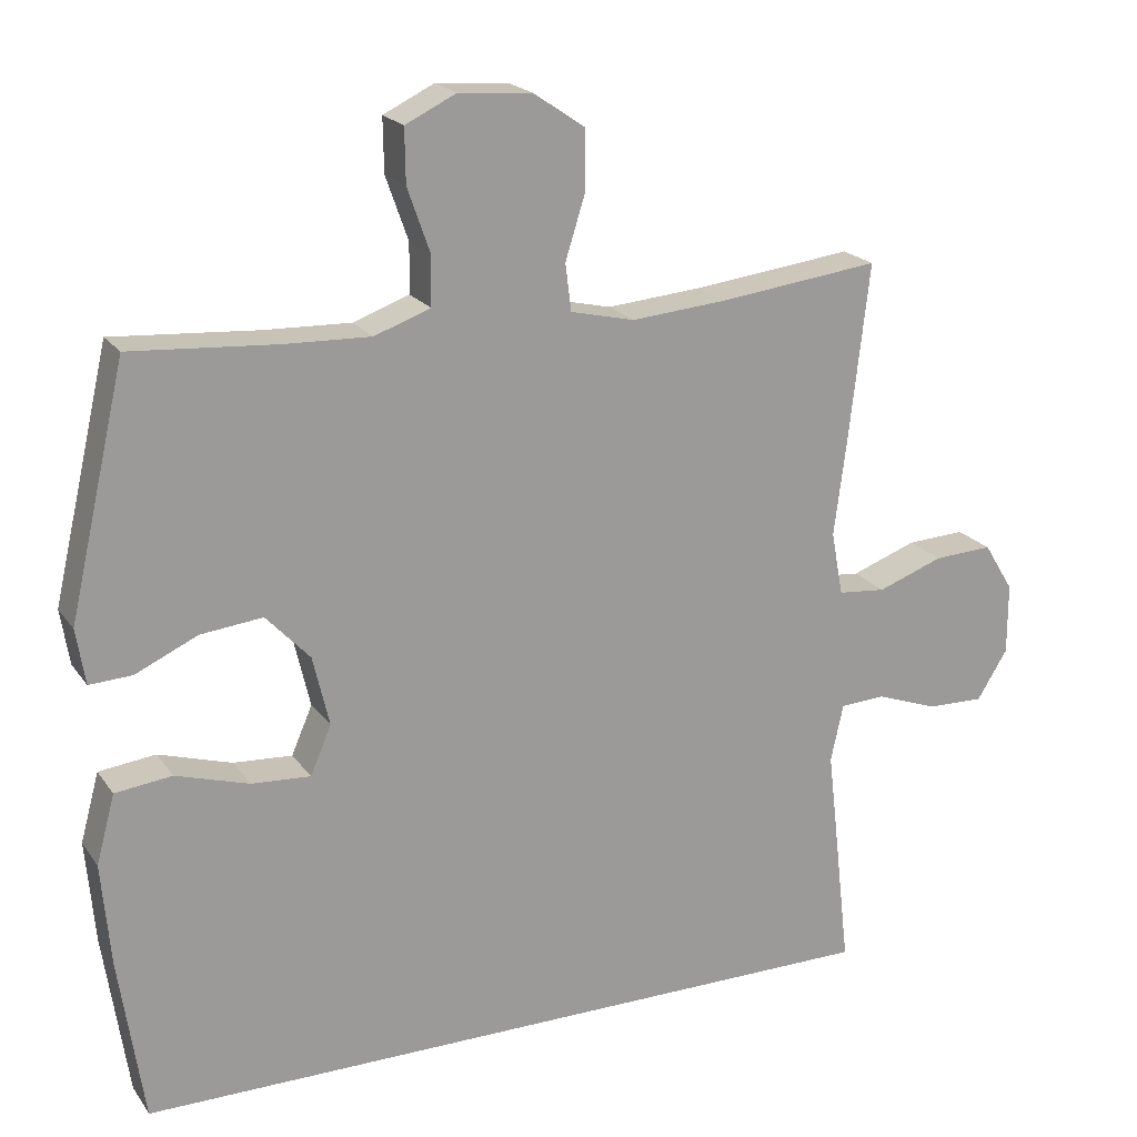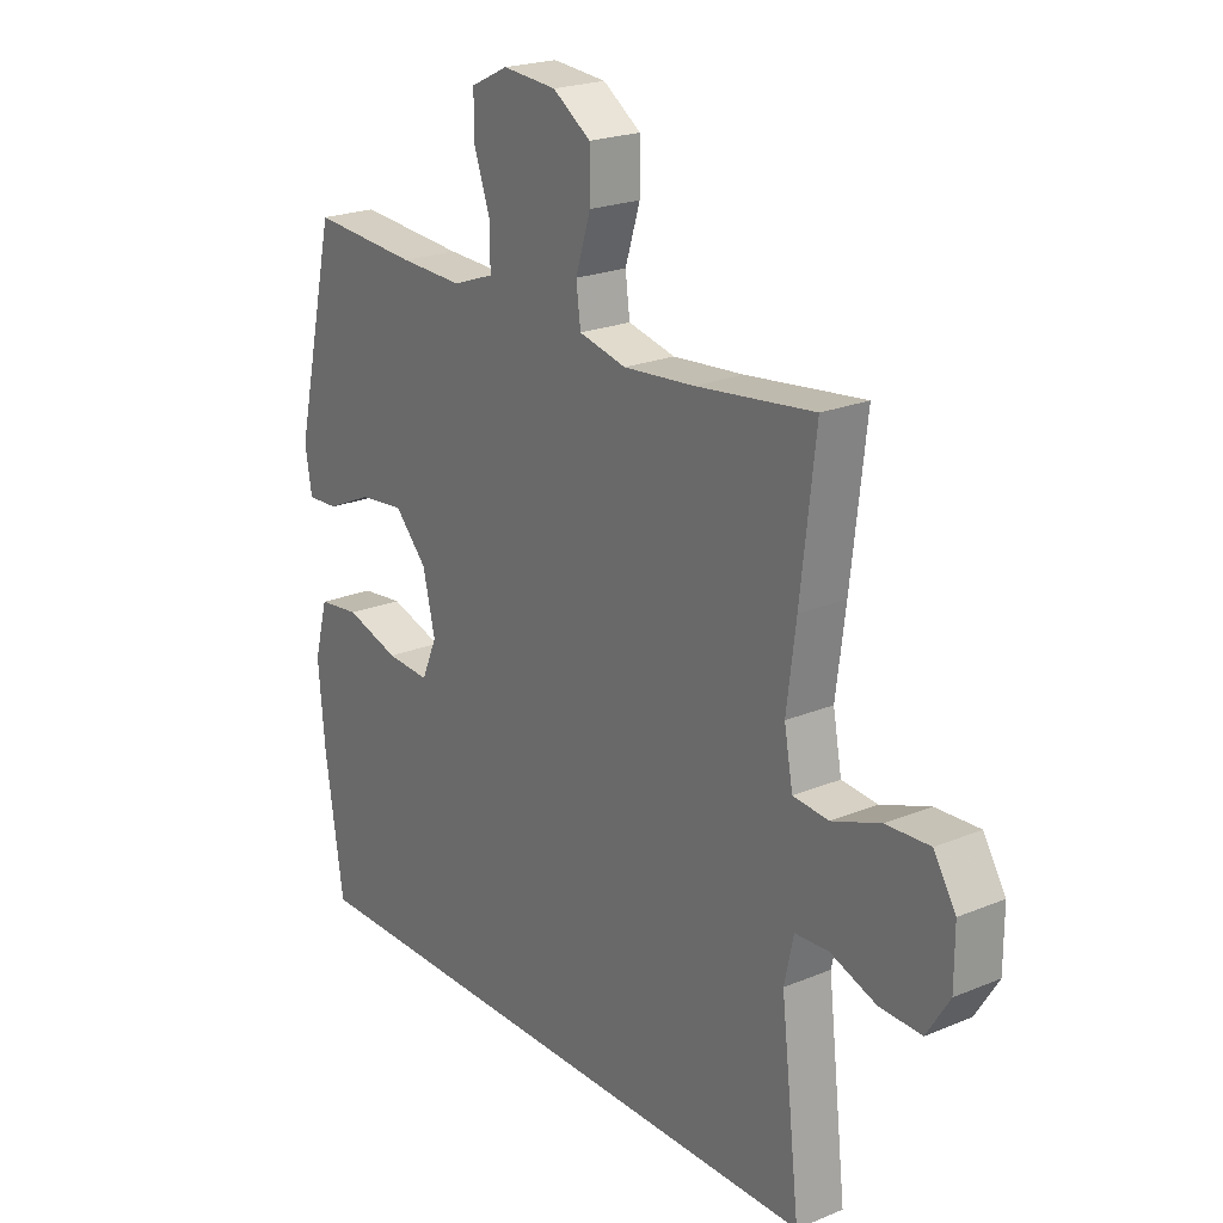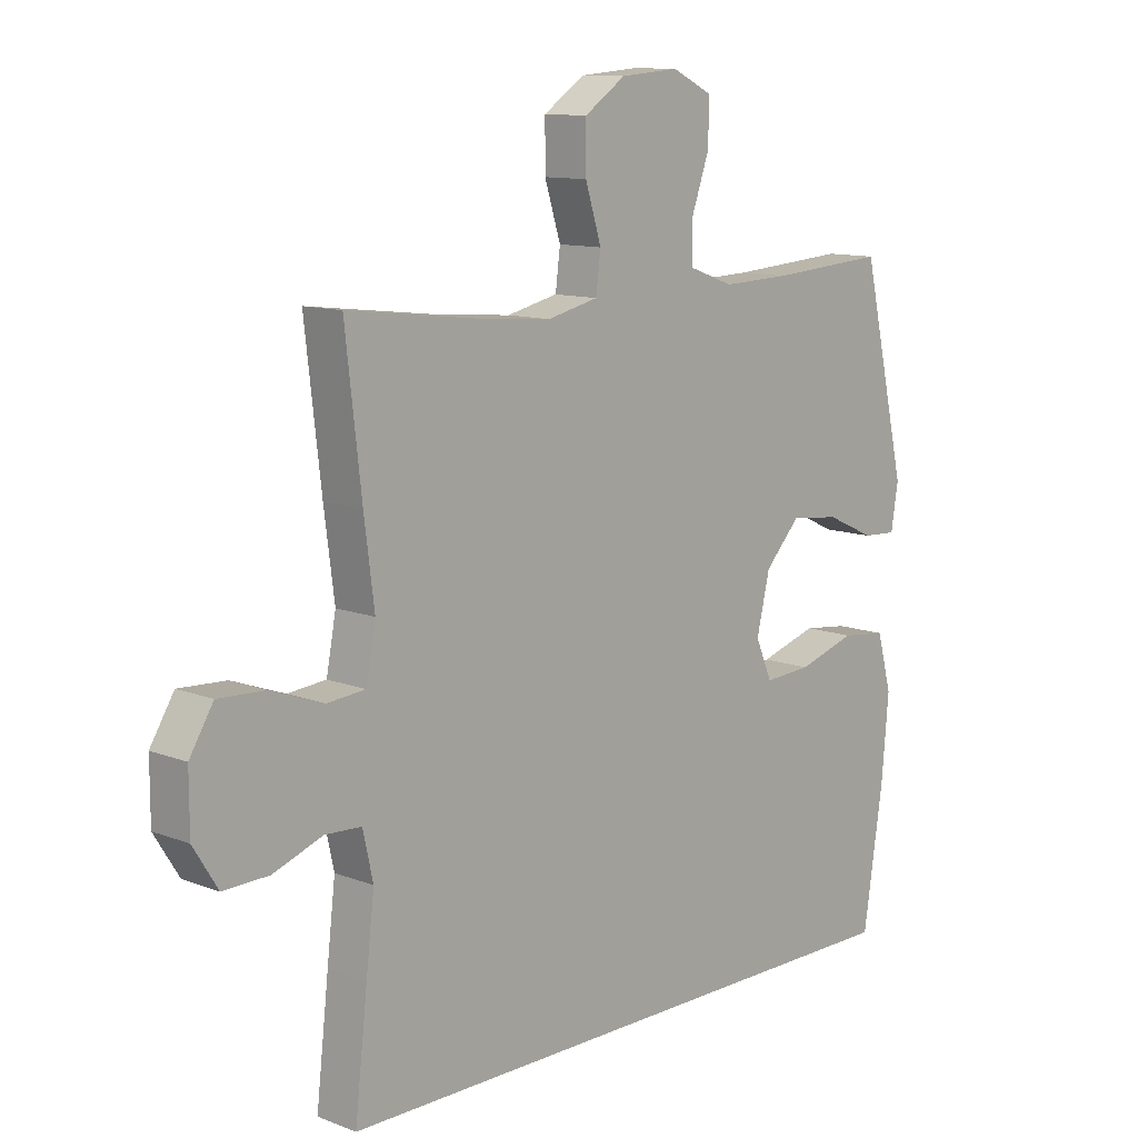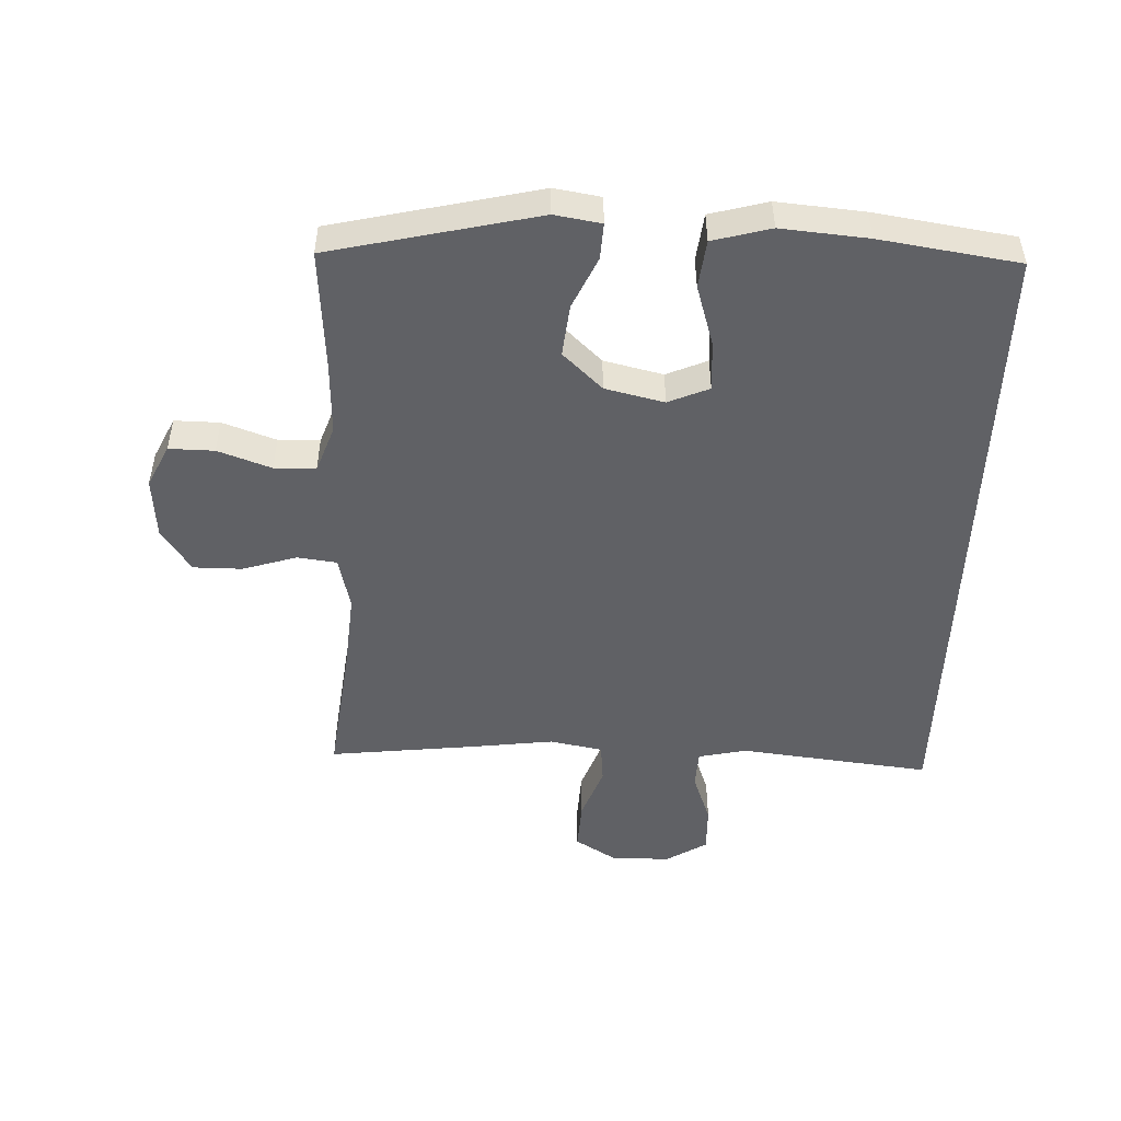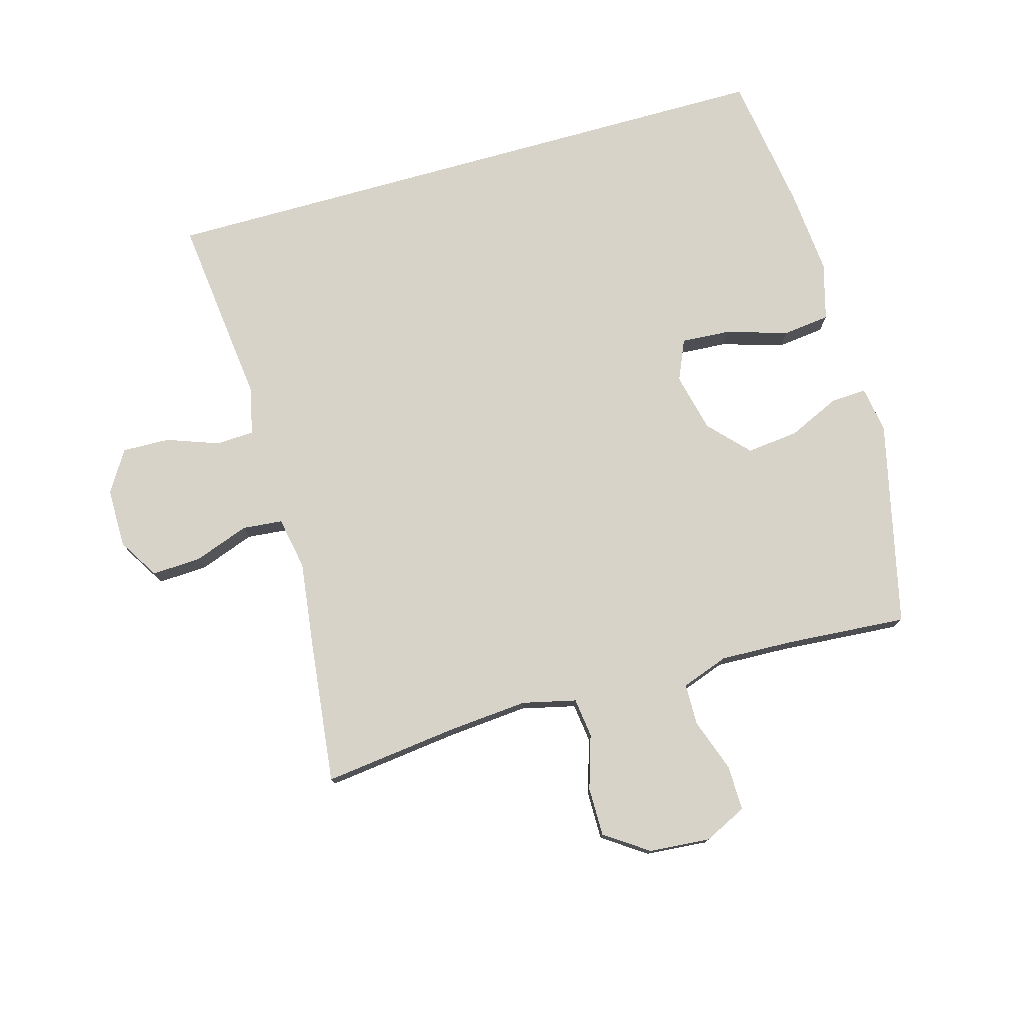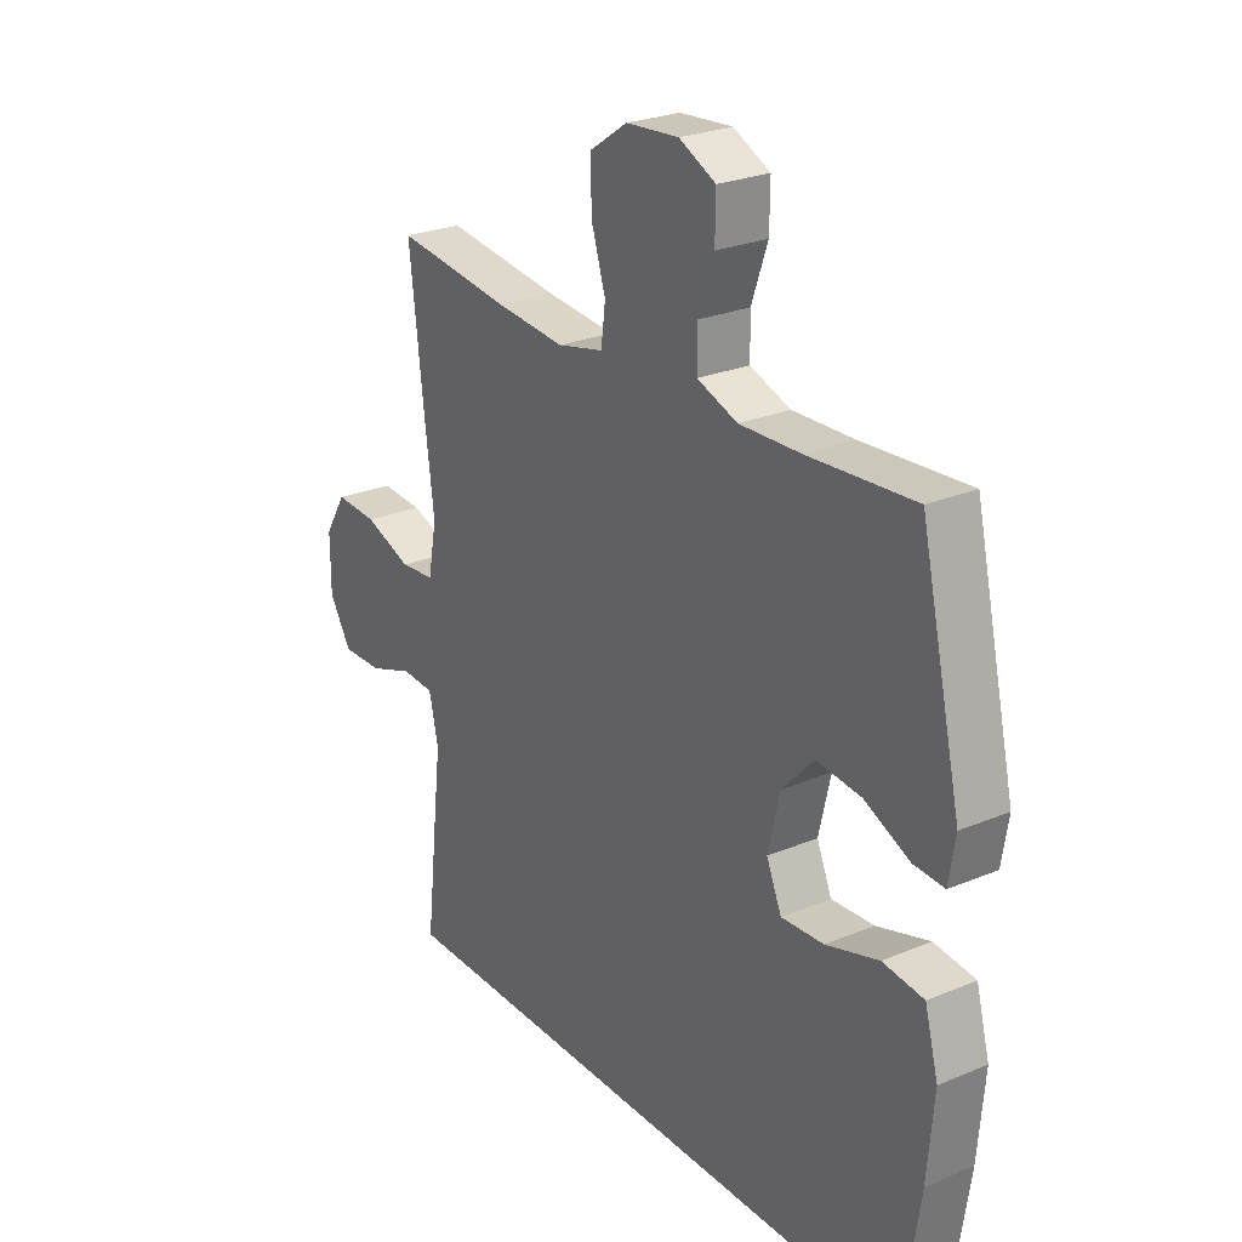
<metadata>
{"format":"obj","ext":"obj","renderer":"f3d","projection":"perspective","resolution":1024,"background":"white","views":[{"elev":20.2,"azim":155.0,"up":"+Z"},{"elev":22.0,"azim":-125.9,"up":"+Z"},{"elev":11.3,"azim":-46.9,"up":"+Z"},{"elev":-49.3,"azim":87.8,"up":"+Y"},{"elev":76.7,"azim":-15.7,"up":"+Y"},{"elev":25.6,"azim":56.2,"up":"+Z"}]}
</metadata>
<code>
v -0.5 0.07 0.5
v -0.286 0.07 0.474
v -0.157 0.07 0.463
v -0.071 0.07 0.483
v -0.063 0.07 0.546
v -0.09 0.07 0.632
v -0.09 0.07 0.71
v -0.021 0.07 0.757
v 0.077 0.07 0.765
v 0.145 0.07 0.732
v 0.144 0.07 0.66
v 0.114 0.07 0.575
v 0.115 0.07 0.509
v 0.19 0.07 0.482
v 0.305 0.07 0.486
v 0.5 0.07 0.5
v 0.576 0.07 0.171
v 0.564 0.07 0.097
v 0.507 0.07 0.1
v 0.424 0.07 0.138
v 0.341 0.07 0.147
v 0.282 0.07 0.084
v 0.26 0.07 -0.01
v 0.288 0.07 -0.075
v 0.367 0.07 -0.07
v 0.465 0.07 -0.04
v 0.541 0.07 -0.049
v 0.566 0.07 -0.141
v 0.554 0.07 -0.279
v 0.521 0.07 -0.5
v -0.5 0.07 -0.5
v -0.479 0.07 -0.315
v -0.465 0.07 -0.195
v -0.482 0.07 -0.118
v -0.543 0.07 -0.115
v -0.626 0.07 -0.145
v -0.702 0.07 -0.147
v -0.743 0.07 -0.081
v -0.743 0.07 0.014
v -0.703 0.07 0.079
v -0.624 0.07 0.075
v -0.536 0.07 0.043
v -0.472 0.07 0.049
v -0.456 0.07 0.134
v -0.473 0.07 0.266
v -0.5 0 0.5
v -0.286 0 0.474
v -0.157 0 0.463
v -0.071 0 0.483
v -0.063 0 0.546
v -0.09 0 0.632
v -0.09 0 0.71
v -0.021 0 0.757
v 0.077 0 0.765
v 0.145 0 0.732
v 0.144 0 0.66
v 0.114 0 0.575
v 0.115 0 0.509
v 0.19 0 0.482
v 0.305 0 0.486
v 0.5 0 0.5
v 0.576 0 0.171
v 0.564 0 0.097
v 0.507 0 0.1
v 0.424 0 0.138
v 0.341 0 0.147
v 0.282 0 0.084
v 0.26 0 -0.01
v 0.288 0 -0.075
v 0.367 0 -0.07
v 0.465 0 -0.04
v 0.541 0 -0.049
v 0.566 0 -0.141
v 0.554 0 -0.279
v 0.521 0 -0.5
v -0.5 0 -0.5
v -0.479 0 -0.315
v -0.465 0 -0.195
v -0.482 0 -0.118
v -0.543 0 -0.115
v -0.626 0 -0.145
v -0.702 0 -0.147
v -0.743 0 -0.081
v -0.743 0 0.014
v -0.703 0 0.079
v -0.624 0 0.075
v -0.536 0 0.043
v -0.472 0 0.049
v -0.456 0 0.134
v -0.473 0 0.266
f 44 45 1 2
f 43 44 2 3
f 40 41 42
f 39 40 42
f 38 39 42
f 37 38 42
f 36 37 42
f 35 36 42
f 34 35 42 43
f 43 3 4
f 34 43 4
f 33 34 4
f 31 32 33 4
f 29 30 31
f 28 29 31
f 27 28 31
f 26 27 31
f 25 26 31
f 24 25 31
f 23 24 31 4
f 18 19 20
f 17 18 20
f 16 17 20
f 15 16 20
f 14 15 20 21
f 13 14 21 22
f 10 11 12
f 9 10 12
f 8 9 12
f 7 8 12
f 6 7 12
f 5 6 12
f 5 12 13
f 13 22 23
f 5 13 23
f 4 5 23
f 47 46 90 89
f 48 47 89 88
f 87 86 85
f 87 85 84
f 87 84 83
f 87 83 82
f 87 82 81
f 87 81 80
f 88 87 80 79
f 49 48 88
f 49 88 79
f 49 79 78
f 49 78 77 76
f 76 75 74
f 76 74 73
f 76 73 72
f 76 72 71
f 76 71 70
f 76 70 69
f 49 76 69 68
f 65 64 63
f 65 63 62
f 65 62 61
f 65 61 60
f 66 65 60 59
f 67 66 59 58
f 57 56 55
f 57 55 54
f 57 54 53
f 57 53 52
f 57 52 51
f 57 51 50
f 58 57 50
f 68 67 58
f 68 58 50
f 68 50 49
f 1 46 47 2
f 2 47 48 3
f 3 48 49 4
f 4 49 50 5
f 5 50 51 6
f 6 51 52 7
f 7 52 53 8
f 8 53 54 9
f 9 54 55 10
f 10 55 56 11
f 11 56 57 12
f 12 57 58 13
f 13 58 59 14
f 14 59 60 15
f 15 60 61 16
f 16 61 62 17
f 17 62 63 18
f 18 63 64 19
f 19 64 65 20
f 20 65 66 21
f 21 66 67 22
f 22 67 68 23
f 23 68 69 24
f 24 69 70 25
f 25 70 71 26
f 26 71 72 27
f 27 72 73 28
f 28 73 74 29
f 29 74 75 30
f 30 75 76 31
f 31 76 77 32
f 32 77 78 33
f 33 78 79 34
f 34 79 80 35
f 35 80 81 36
f 36 81 82 37
f 37 82 83 38
f 38 83 84 39
f 39 84 85 40
f 40 85 86 41
f 41 86 87 42
f 42 87 88 43
f 43 88 89 44
f 44 89 90 45
f 45 90 46 1

</code>
